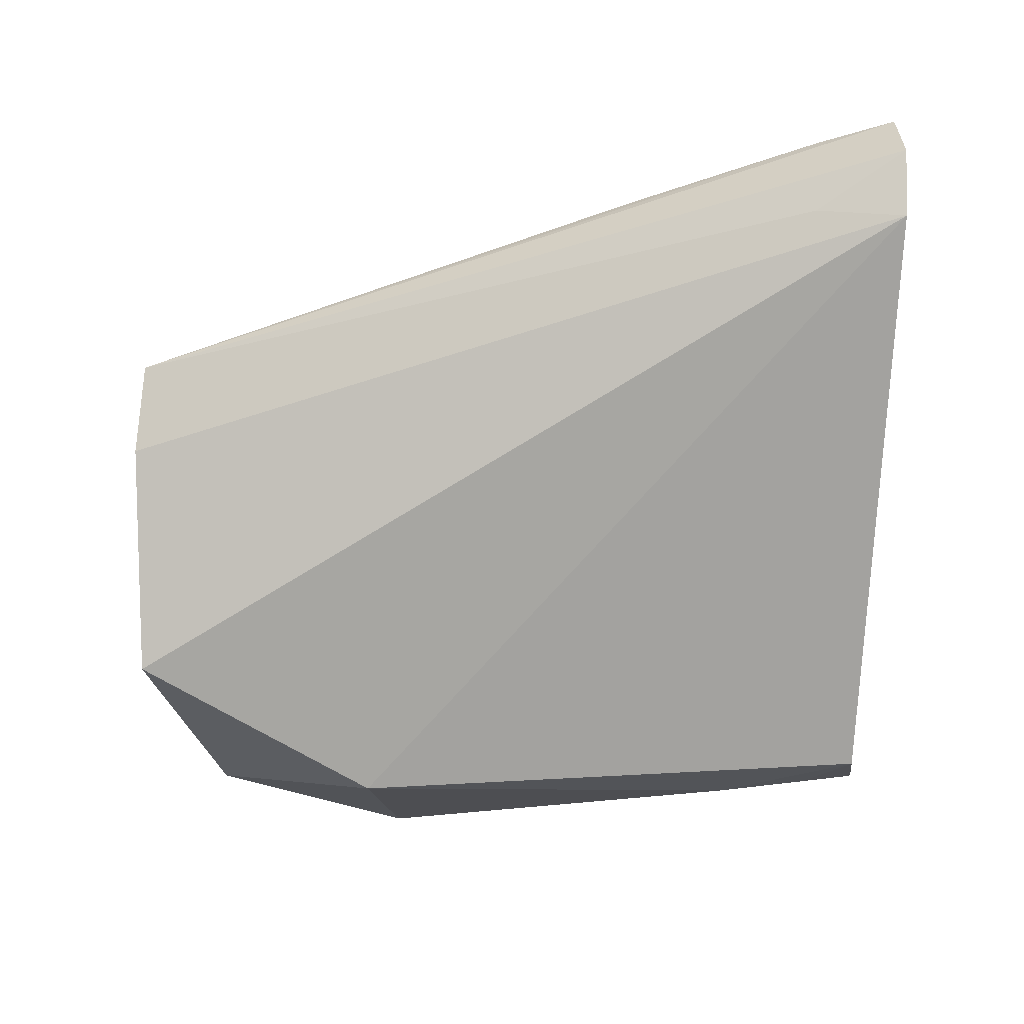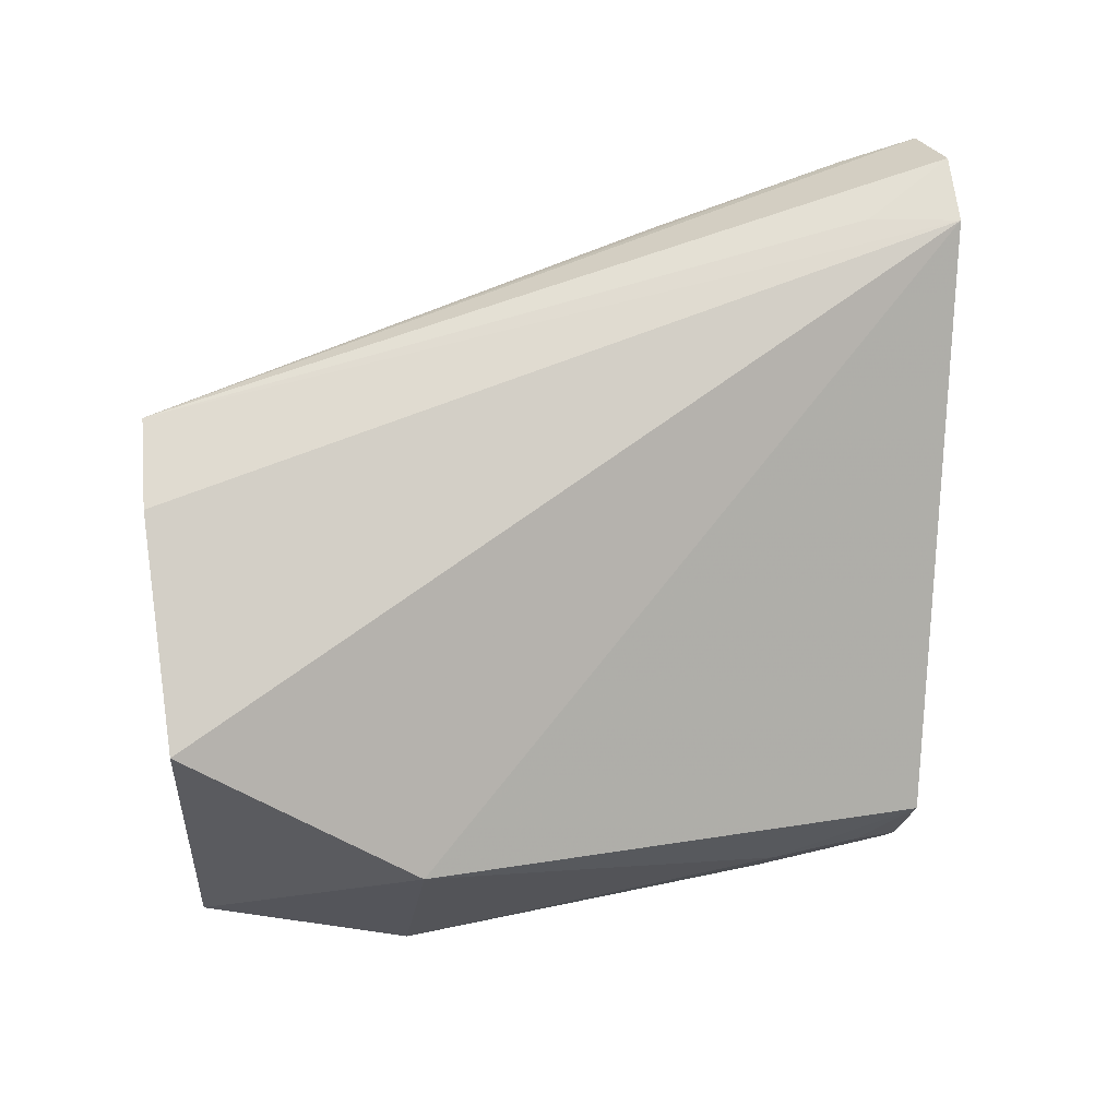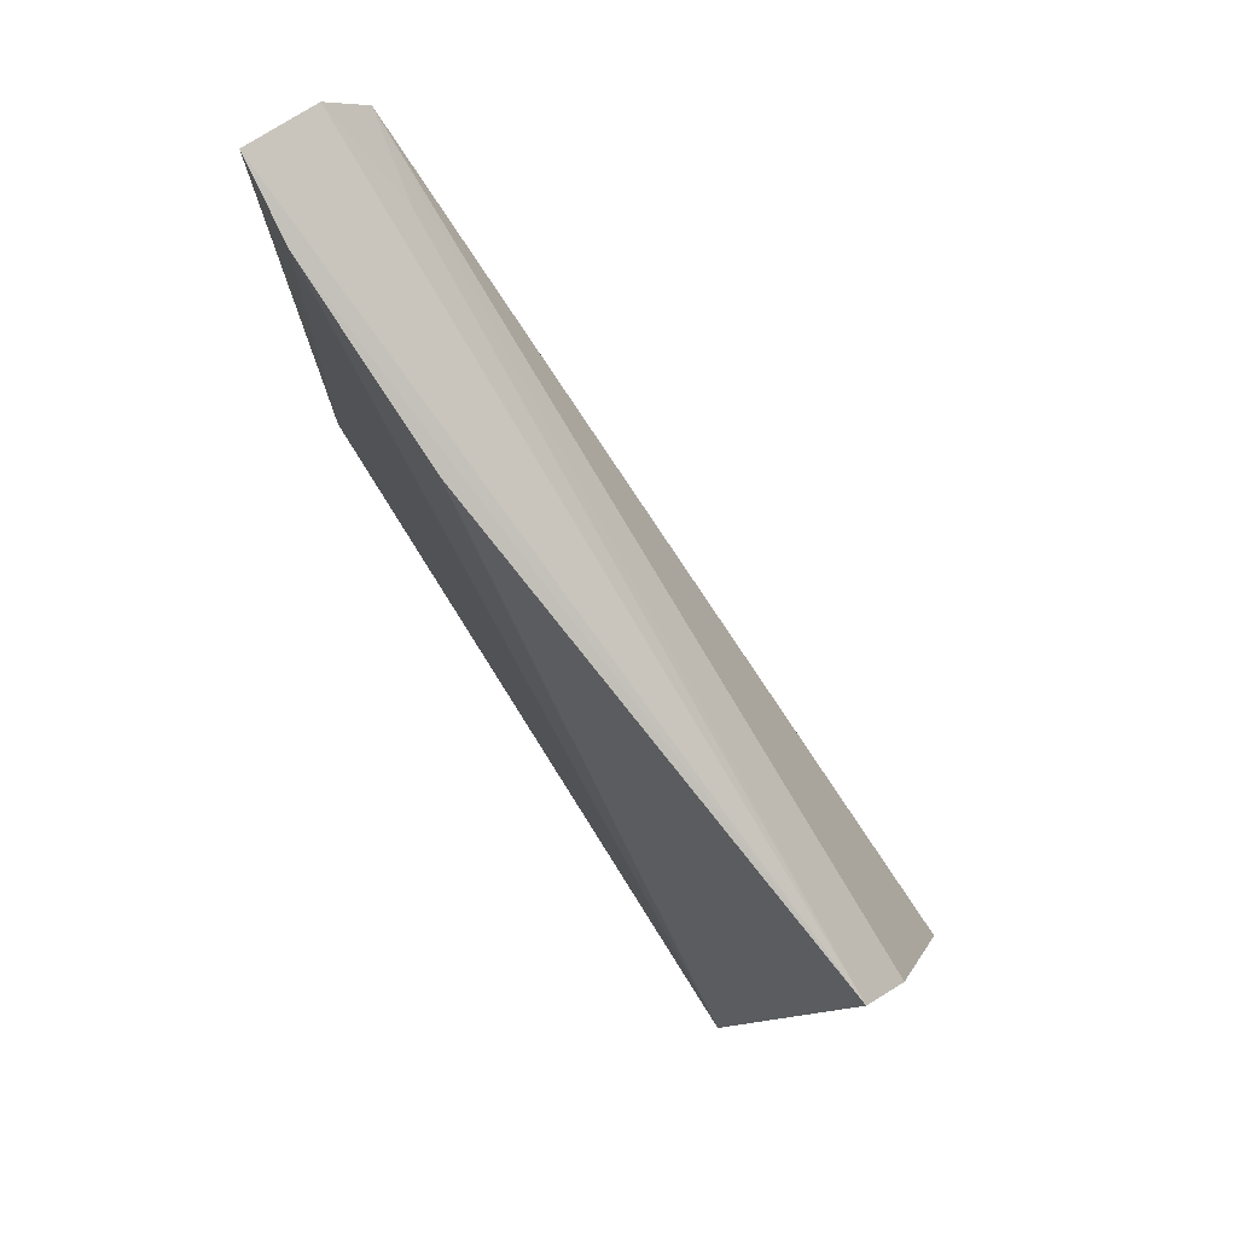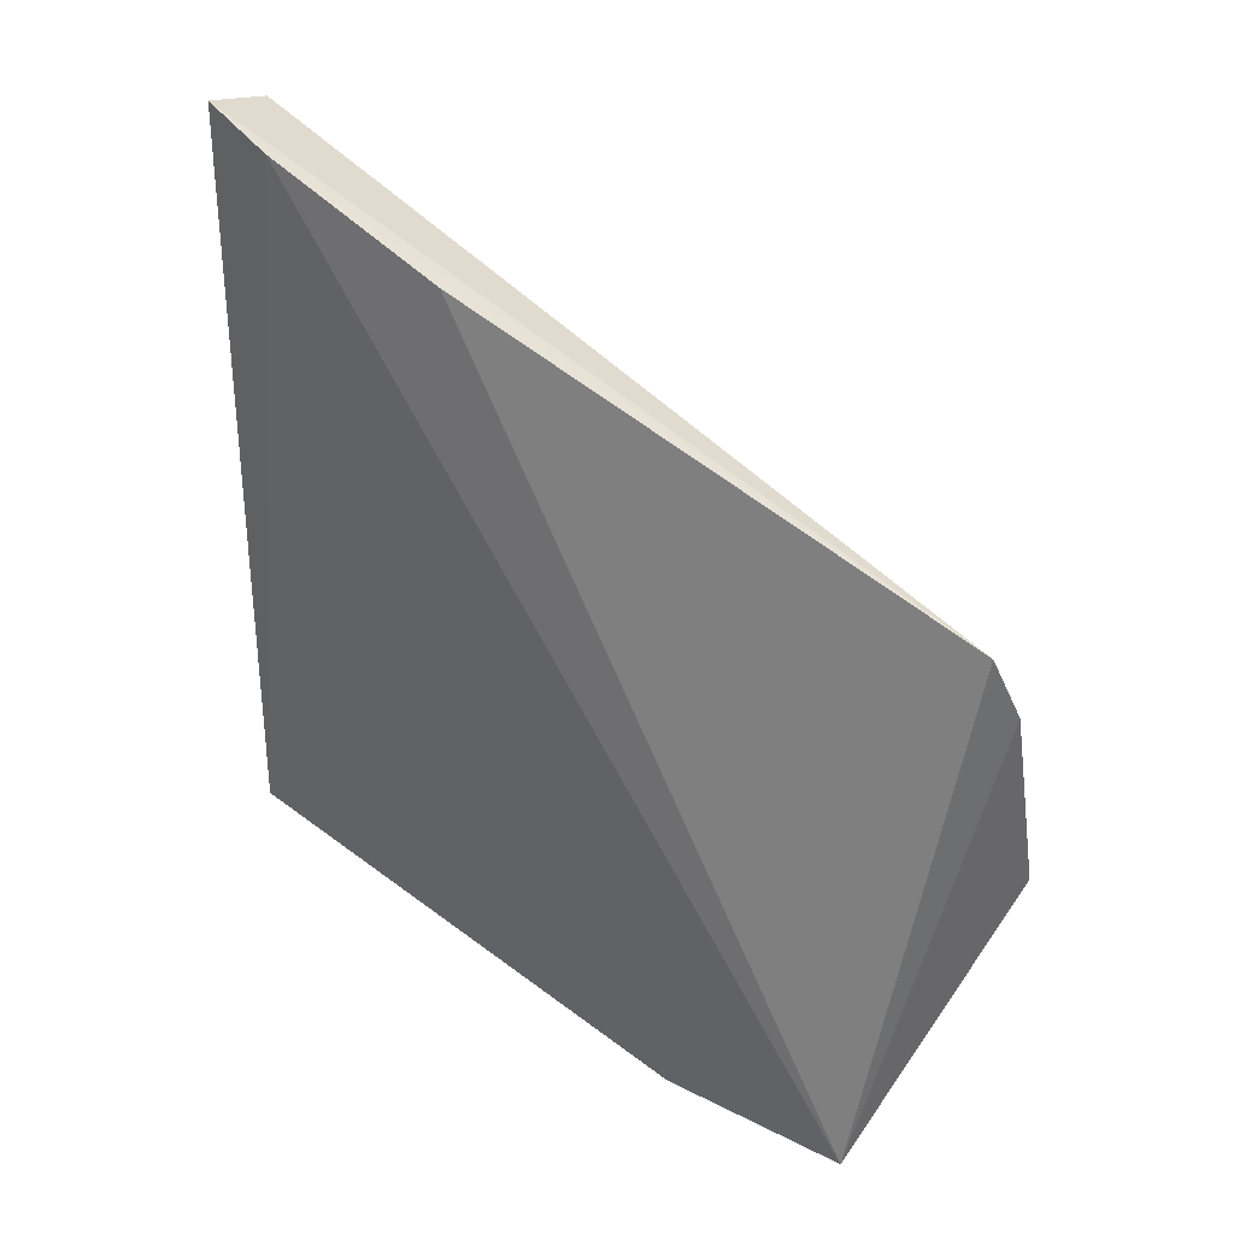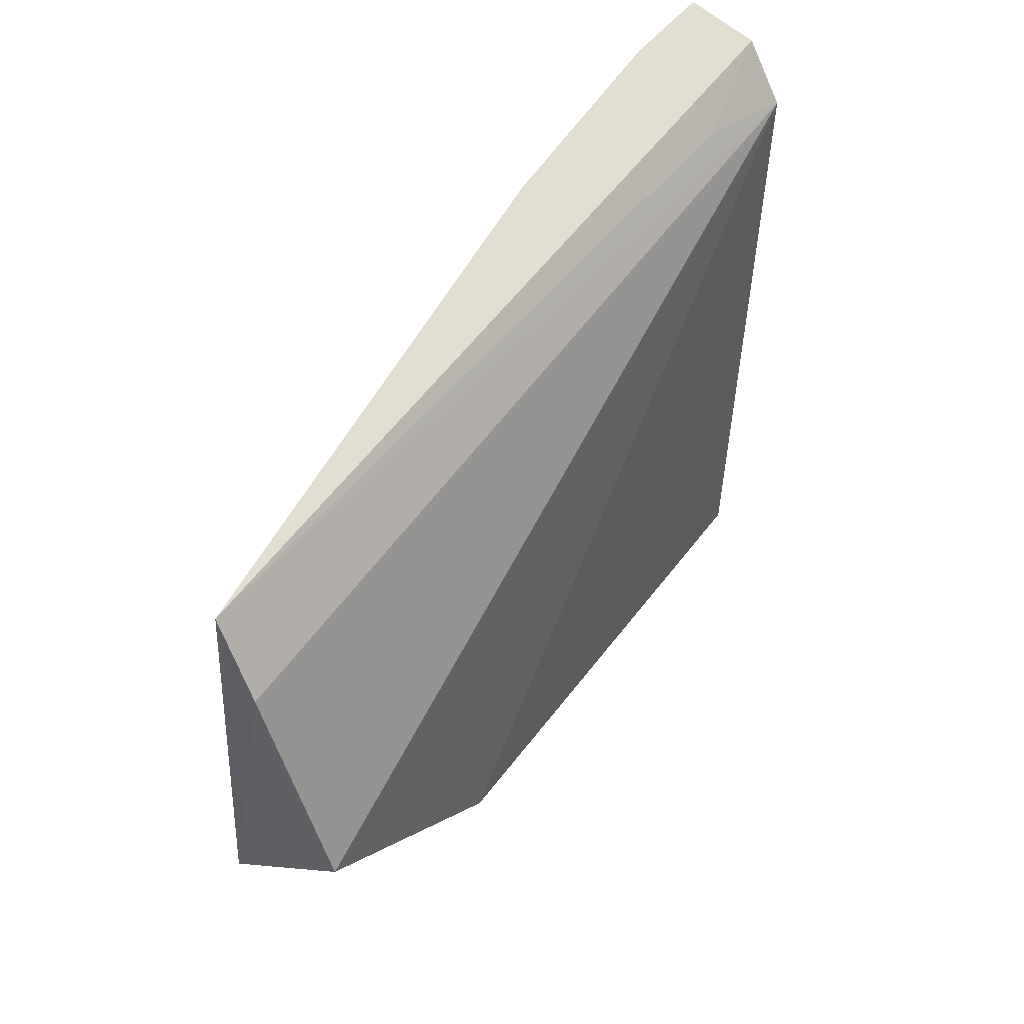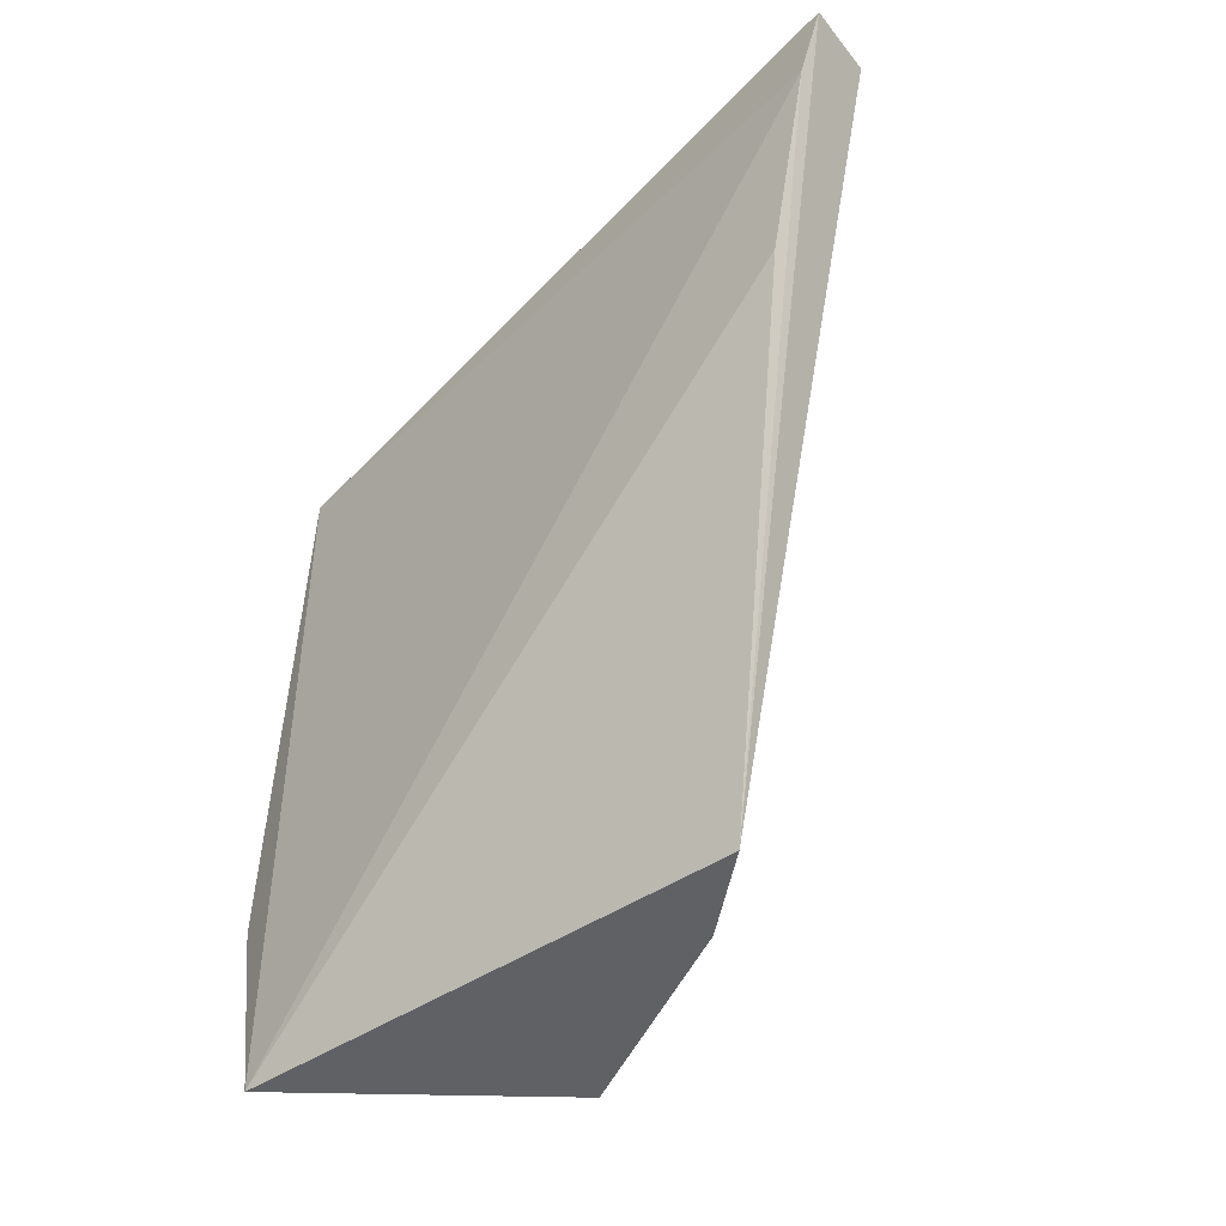
<metadata>
{"format":"obj","ext":"obj","renderer":"f3d","projection":"perspective","resolution":1024,"background":"white","views":[{"elev":16.8,"azim":97.3,"up":"+Z"},{"elev":9.8,"azim":80.2,"up":"+Z"},{"elev":79.5,"azim":-30.4,"up":"+Z"},{"elev":34.1,"azim":-46.8,"up":"+Z"},{"elev":44.7,"azim":43.3,"up":"+Z"},{"elev":-49.3,"azim":-40.1,"up":"+Y"}]}
</metadata>
<code>
v 0.02119 0.002092 0.06969
v 0.03798 -0.05719 0.02631
v 0.02939 0.0009279 0.01742
v 0.02014 0.001279 0.01245
v 0.02202 -0.05495 0.00997
v 0.0298 0.003004 0.06349
v 0.0289 -0.05847 0.0495
v 0.02081 -0.003996 0.06783
v 0.03583 -0.03901 0.01575
v 0.02678 0.002862 0.06813
v 0.03245 -0.05855 0.04328
v 0.02197 -0.01903 0.06285
v 0.02236 -0.03898 0.00676
v 0.02871 -0.003922 0.06358
v 0.02639 -0.009898 0.01302
v 0.02099 -0.009676 0.01076
v 0.02342 0.001034 0.01369
v 0.02612 -0.00301 0.01415
f 6 3 4
f 8 1 4
f 8 4 5
f 8 7 1
f 9 2 5
f 9 6 2
f 9 3 6
f 10 6 4
f 10 4 1
f 10 1 7
f 11 7 5
f 11 5 2
f 11 2 6
f 11 6 7
f 12 8 5
f 12 5 7
f 12 7 8
f 13 9 5
f 13 5 4
f 14 10 7
f 14 7 6
f 14 6 10
f 15 3 9
f 15 9 13
f 16 15 13
f 16 13 4
f 17 4 3
f 17 16 4
f 17 15 16
f 18 17 3
f 18 3 15
f 18 15 17

</code>
